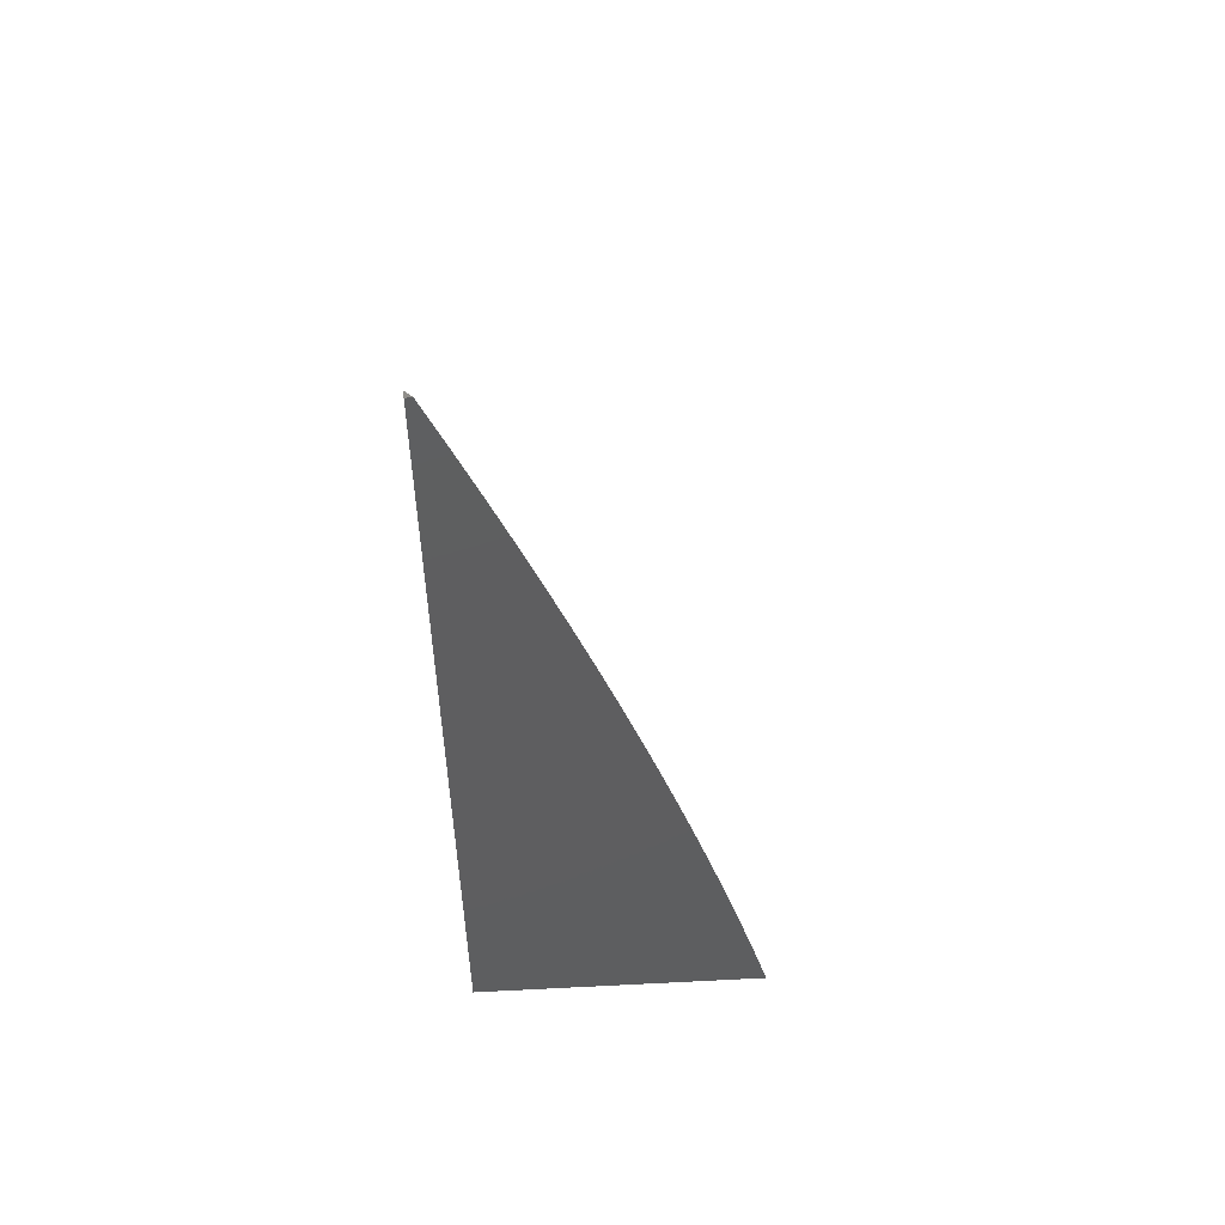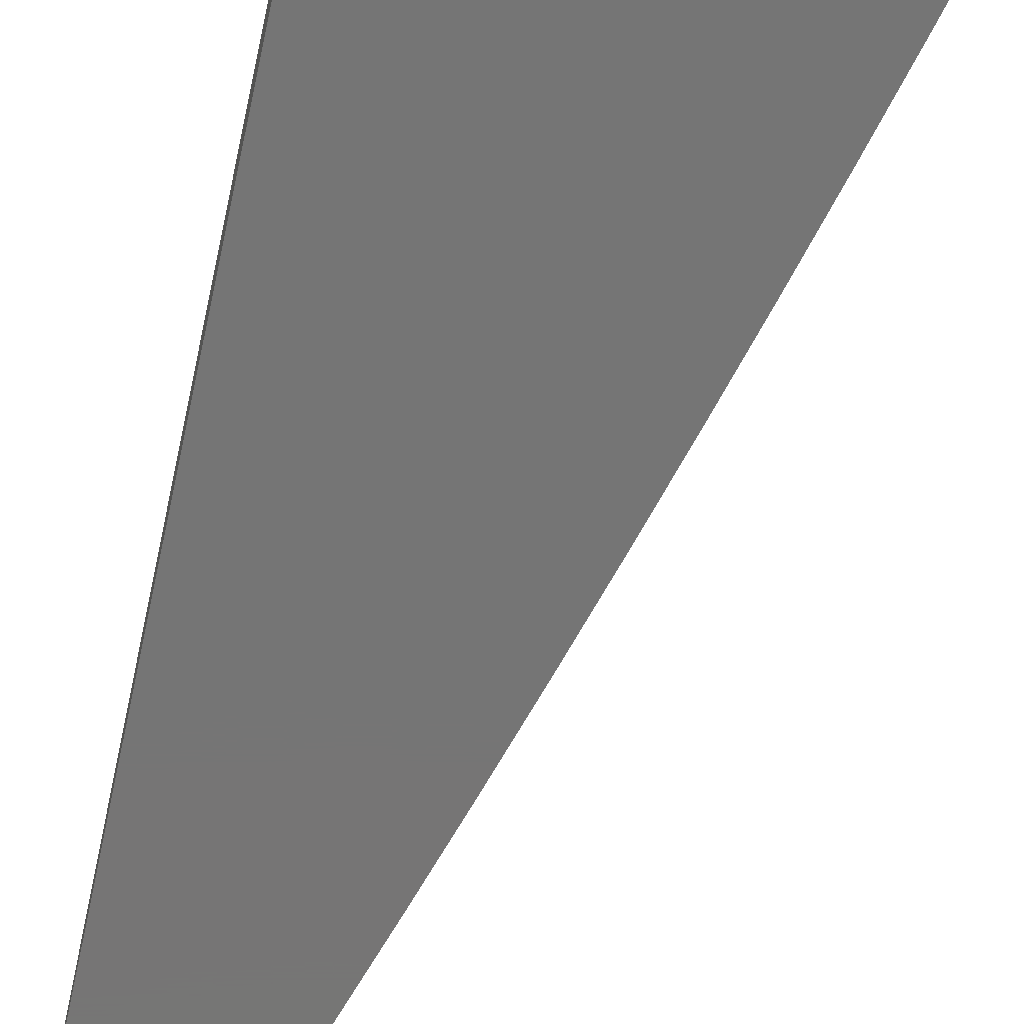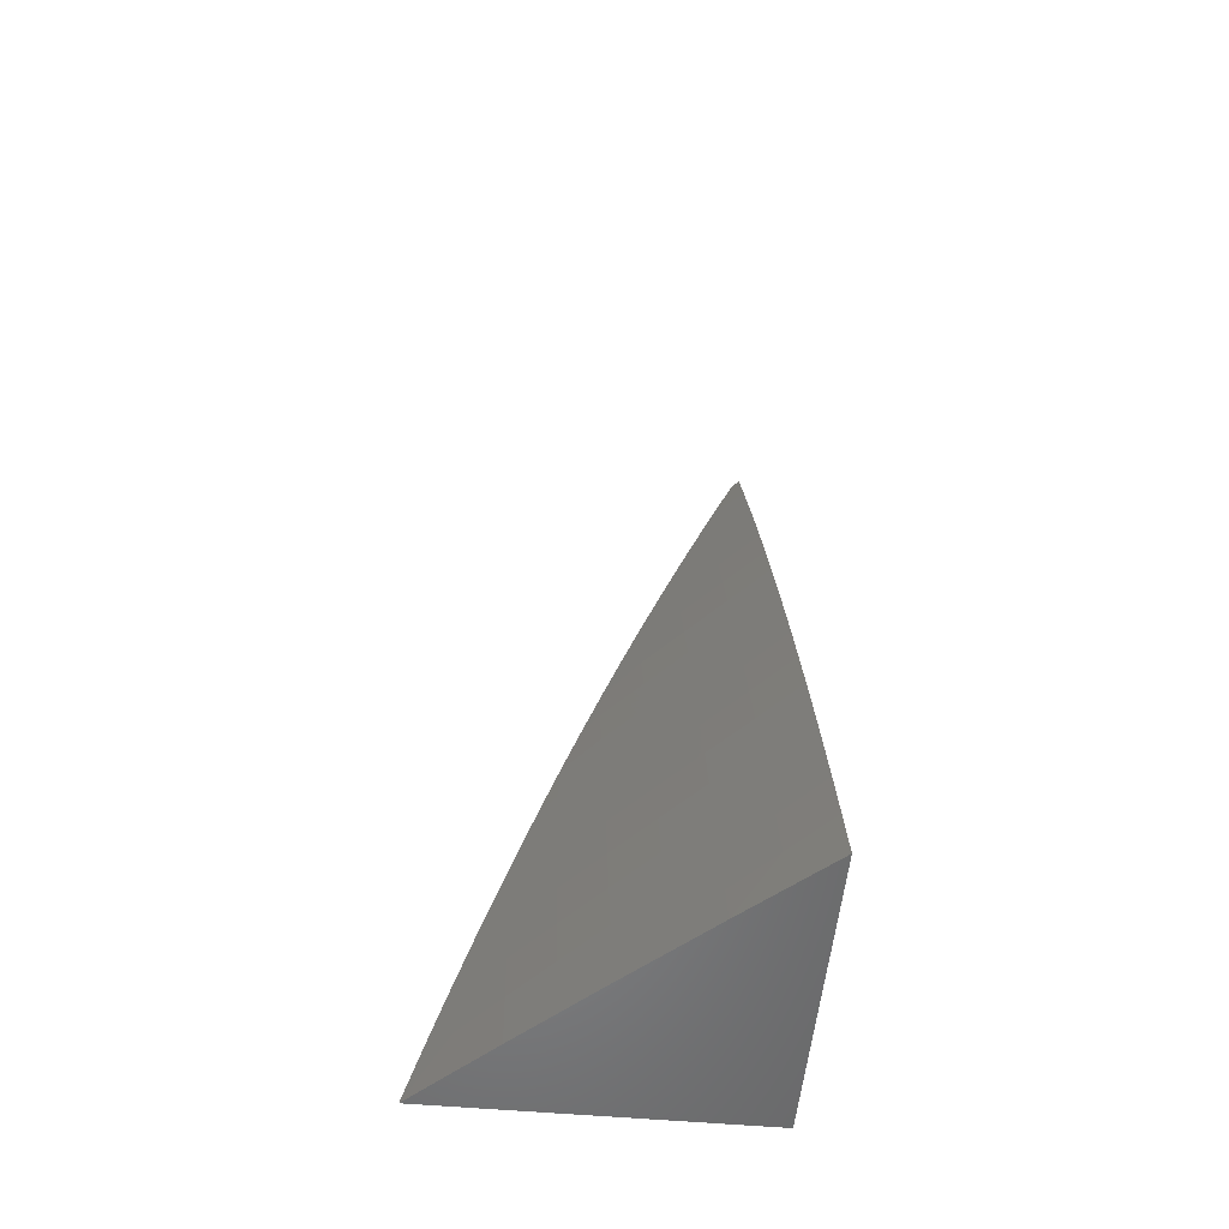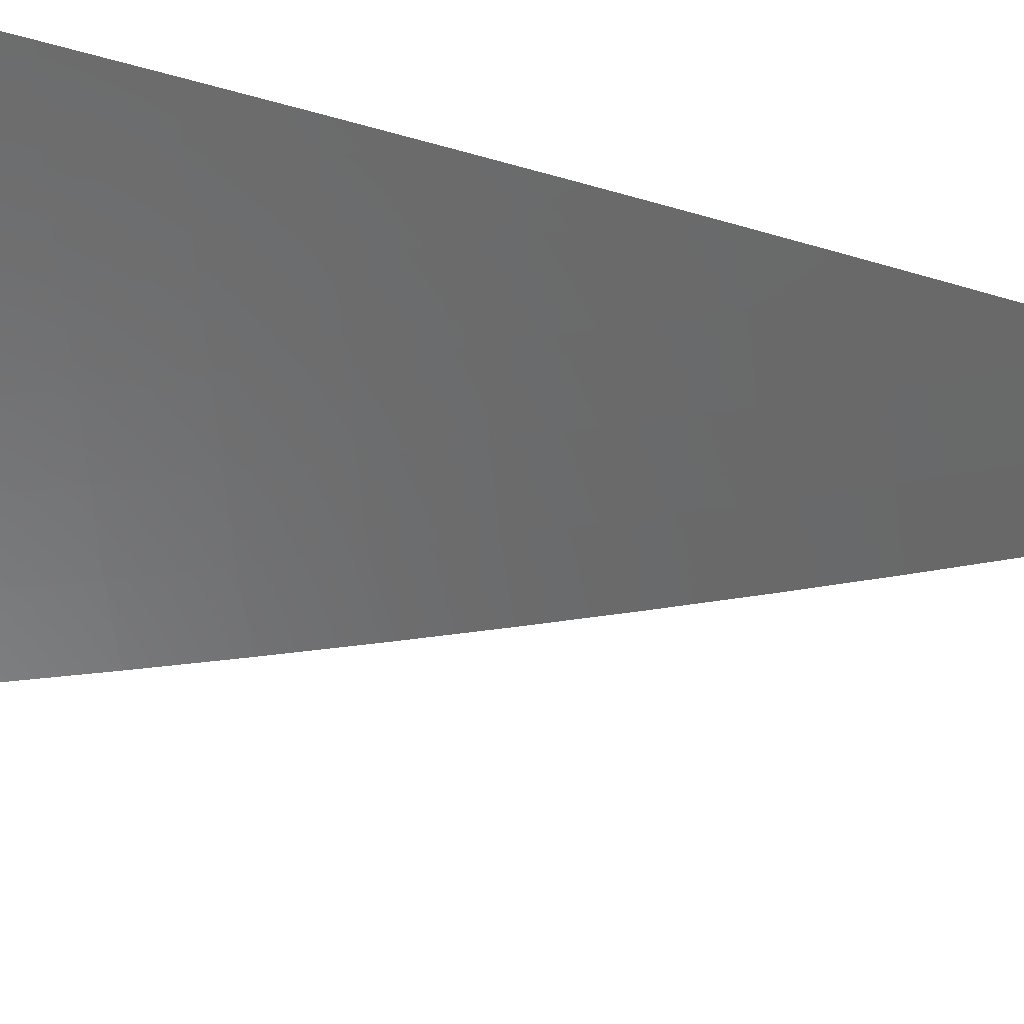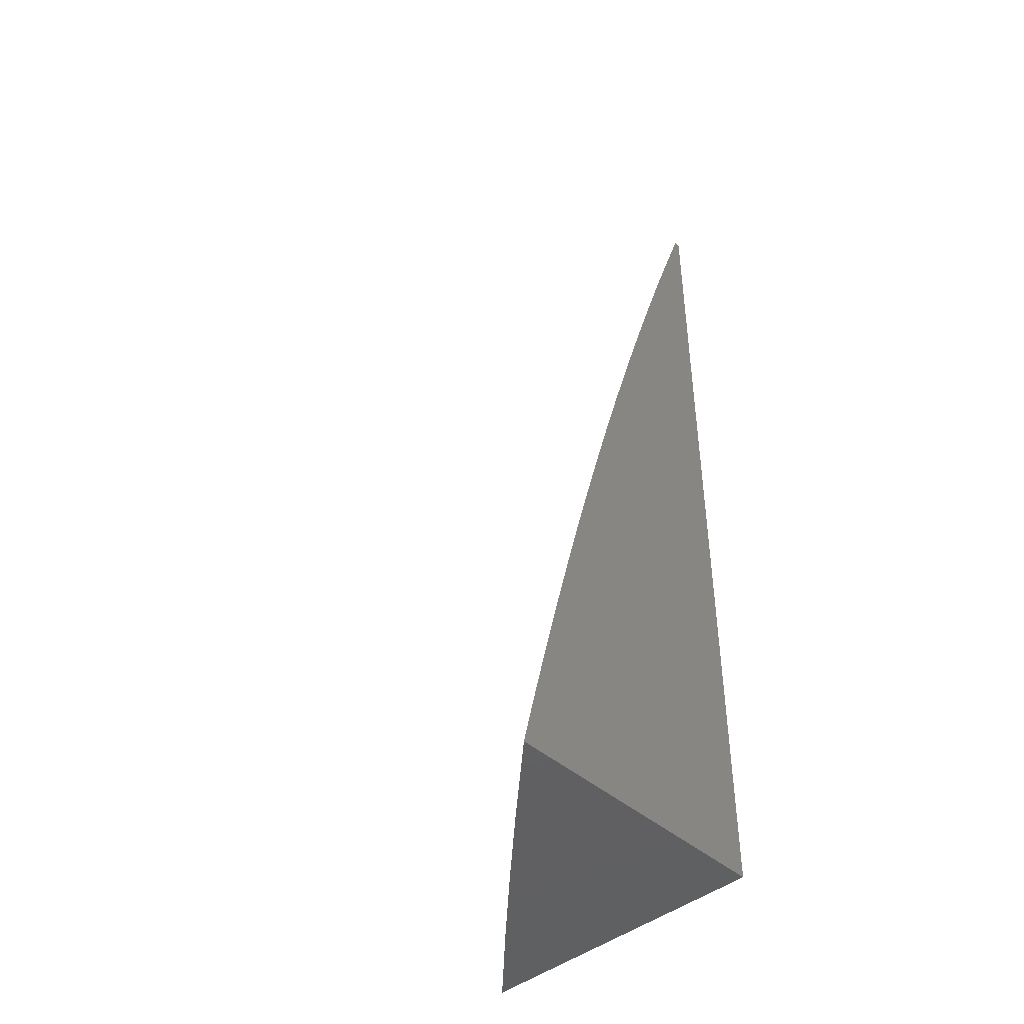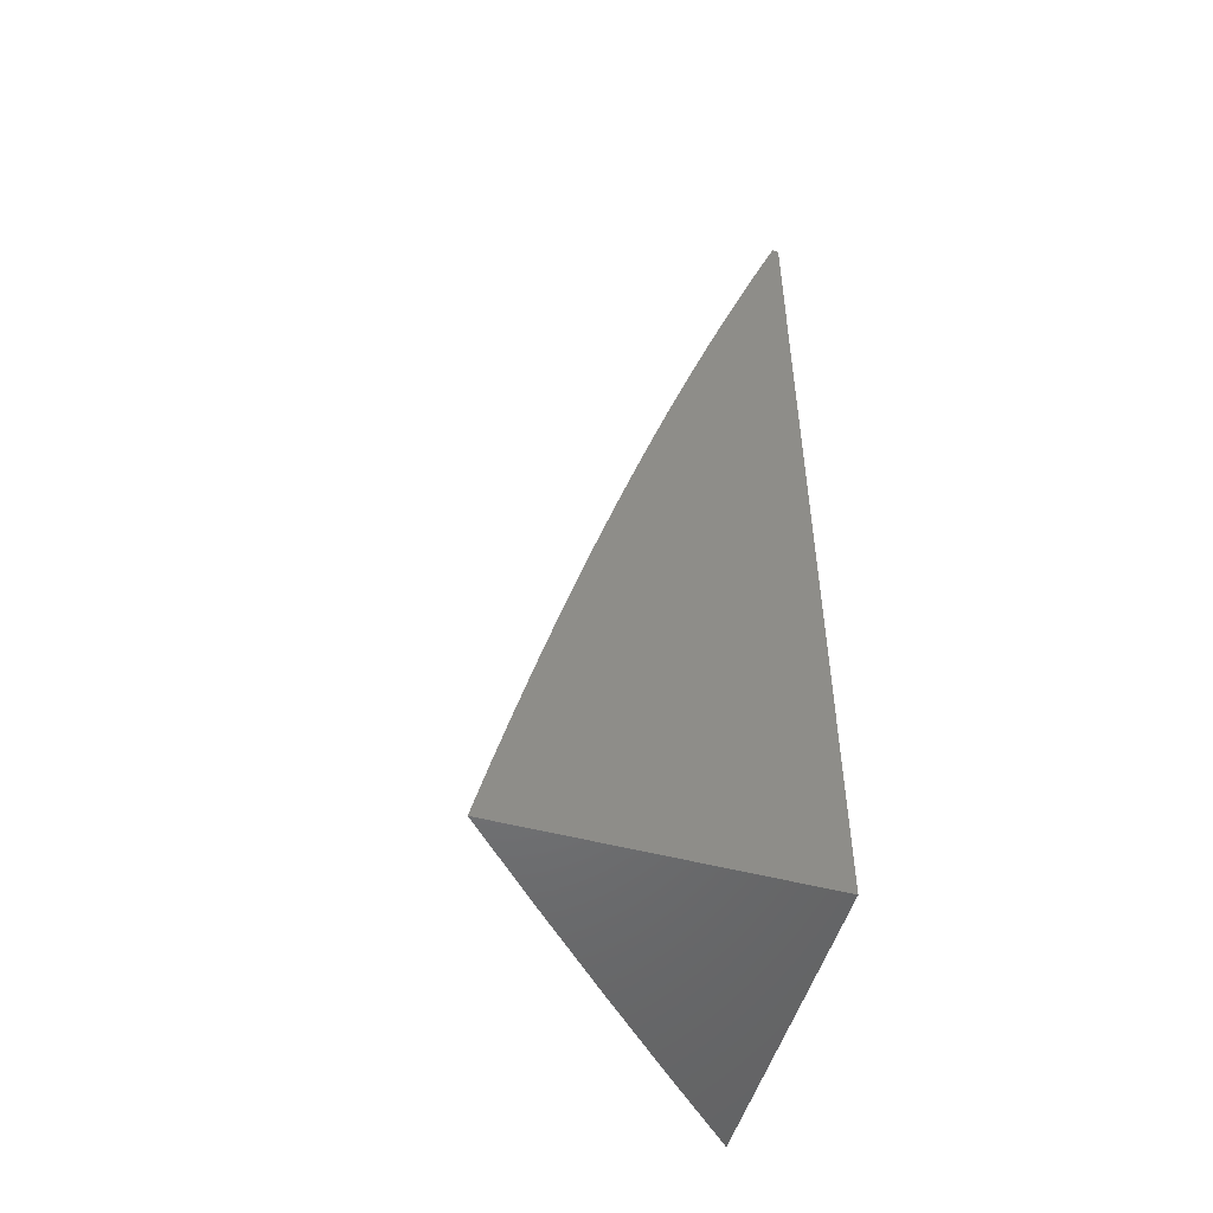
<metadata>
{"format":"stl","ext":"stl","renderer":"f3d","projection":"perspective","resolution":1024,"background":"white","views":[{"elev":53.8,"azim":-93.1,"up":"+Y"},{"elev":-67.7,"azim":-12.1,"up":"+Z"},{"elev":-53.9,"azim":84.6,"up":"+Y"},{"elev":76.6,"azim":99.9,"up":"+Z"},{"elev":-43.5,"azim":134.0,"up":"+Y"},{"elev":-50.9,"azim":164.0,"up":"+Y"}]}
</metadata>
<code>
# stl→obj: 100 verts, 196 faces
v 8.236 2 8.084
v 8.313 2 8
v 8.262 2.054 8.042
v 8.298 2.064 8
v 8.246 2.116 8.042
v 8.282 2.127 8
v 8.23 2.179 8.042
v 8.265 2.19 8
v 8.213 2.241 8.042
v 8.248 2.253 8
v 8.196 2.304 8.042
v 8.231 2.316 8
v 8.178 2.366 8.042
v 8.213 2.379 8
v 8.159 2.429 8.042
v 8.194 2.442 8
v 8.141 2.491 8.042
v 8.175 2.505 8
v 8.121 2.554 8.042
v 8.156 2.567 8
v 8.101 2.616 8.042
v 8.136 2.629 8
v 8.081 2.678 8.042
v 8.116 2.692 8
v 8.06 2.741 8.042
v 8.095 2.754 8
v 8.039 2.803 8.042
v 8.074 2.815 8
v 8.052 2.877 8
v 8.03 2.939 8
v 8 2.939 8.031
v 8 2.877 8.055
v 8.017 2.865 8.042
v 8 2.816 8.078
v 8.003 2.79 8.084
v 8.024 2.728 8.084
v 8.045 2.666 8.084
v 8.066 2.604 8.084
v 8.085 2.542 8.084
v 8.105 2.48 8.084
v 8.123 2.418 8.084
v 8.142 2.356 8.084
v 8.159 2.294 8.084
v 8.177 2.231 8.084
v 8.193 2.169 8.084
v 8.21 2.107 8.084
v 8.225 2.045 8.084
v 8.189 2.036 8.126
v 8.158 2 8.168
v 8.152 2.026 8.168
v 8.115 2.017 8.209
v 8.099 2.079 8.209
v 8.062 2.069 8.25
v 8.046 2.13 8.25
v 8.009 2.12 8.291
v 8 2.127 8.299
v 8 2.064 8.316
v 8.007 3 8
v 8 3 8.007
v 8 2.754 8.101
v 8 2.692 8.123
v 8.009 2.655 8.126
v 8 2.63 8.144
v 8.03 2.593 8.126
v 8 2.568 8.165
v 8.049 2.531 8.126
v 8.013 2.52 8.168
v 8.069 2.469 8.126
v 8.032 2.458 8.168
v 8.087 2.407 8.126
v 8.051 2.396 8.168
v 8.105 2.345 8.126
v 8.069 2.335 8.168
v 8.123 2.283 8.126
v 8.087 2.273 8.168
v 8.14 2.221 8.126
v 8.104 2.211 8.168
v 8.157 2.159 8.126
v 8.12 2.15 8.168
v 8.173 2.098 8.126
v 8.136 2.088 8.168
v 8 2.505 8.186
v 8 2.443 8.206
v 8.014 2.385 8.209
v 8 2.38 8.226
v 8.032 2.324 8.209
v 8 2.317 8.245
v 8.05 2.263 8.209
v 8.013 2.252 8.25
v 8.067 2.201 8.209
v 8.03 2.191 8.25
v 8.083 2.14 8.209
v 8 2.254 8.263
v 8 2.191 8.281
v 8.025 2.059 8.291
v 8 2 8.332
v 8.08 2 8.25
v 8.078 2.008 8.25
v 8 3 8
v 8 2 8
f 1 2 3
f 3 2 4
f 3 4 5
f 5 4 6
f 5 6 7
f 7 6 8
f 7 8 9
f 9 8 10
f 9 10 11
f 11 10 12
f 11 12 13
f 13 12 14
f 13 14 15
f 15 14 16
f 15 16 17
f 17 16 18
f 17 18 19
f 19 18 20
f 19 20 21
f 21 20 22
f 21 22 23
f 23 22 24
f 23 24 25
f 25 24 26
f 25 26 27
f 27 26 28
f 27 28 29
f 30 31 29
f 29 31 32
f 29 32 33
f 33 32 34
f 33 34 27
f 27 34 35
f 27 35 25
f 25 35 36
f 25 36 23
f 23 36 37
f 23 37 21
f 21 37 38
f 21 38 19
f 19 38 39
f 19 39 17
f 17 39 40
f 17 40 15
f 15 40 41
f 15 41 13
f 13 41 42
f 13 42 11
f 11 42 43
f 11 43 9
f 9 43 44
f 9 44 7
f 7 44 45
f 7 45 5
f 5 45 46
f 5 46 3
f 3 46 47
f 3 47 1
f 1 47 48
f 1 48 49
f 49 48 50
f 49 50 51
f 51 50 52
f 51 52 53
f 53 52 54
f 53 54 55
f 55 54 56
f 55 56 57
f 58 59 30
f 30 59 31
f 34 60 35
f 35 60 36
f 60 61 36
f 36 61 37
f 37 61 62
f 62 61 63
f 62 63 64
f 64 63 65
f 64 65 66
f 66 65 67
f 66 67 68
f 68 67 69
f 68 69 70
f 70 69 71
f 70 71 72
f 72 71 73
f 72 73 74
f 74 73 75
f 74 75 76
f 76 75 77
f 76 77 78
f 78 77 79
f 78 79 80
f 80 79 81
f 80 81 48
f 48 81 50
f 65 82 67
f 67 82 69
f 82 83 69
f 69 83 71
f 71 83 84
f 84 83 85
f 84 85 86
f 86 85 87
f 86 87 88
f 88 87 89
f 88 89 90
f 90 89 91
f 90 91 92
f 92 91 54
f 92 54 52
f 87 93 89
f 89 93 91
f 93 94 91
f 91 94 54
f 94 56 54
f 55 57 95
f 95 57 96
f 95 96 97
f 49 51 97
f 97 51 98
f 97 98 95
f 95 98 53
f 95 53 55
f 29 33 27
f 80 48 47
f 80 47 46
f 52 50 81
f 53 98 51
f 78 80 46
f 78 46 45
f 92 52 81
f 92 81 79
f 76 78 45
f 76 45 44
f 90 92 79
f 90 79 77
f 74 76 44
f 74 44 43
f 88 90 77
f 88 77 75
f 72 74 43
f 72 43 42
f 86 88 75
f 86 75 73
f 70 72 42
f 70 42 41
f 84 86 73
f 84 73 71
f 68 70 41
f 68 41 40
f 66 68 40
f 66 40 39
f 64 66 39
f 64 39 38
f 62 64 38
f 62 38 37
f 59 58 99
f 58 30 99
f 99 30 100
f 100 30 29
f 100 29 28
f 28 26 100
f 100 26 24
f 100 24 22
f 22 20 100
f 100 20 18
f 100 18 16
f 16 14 100
f 100 14 12
f 100 12 10
f 10 8 100
f 100 8 6
f 100 6 4
f 4 2 100
f 2 1 100
f 100 1 49
f 100 49 97
f 97 96 100
f 96 57 100
f 100 57 56
f 100 56 94
f 94 93 100
f 100 93 87
f 100 87 85
f 85 83 100
f 100 83 82
f 100 82 65
f 65 63 100
f 100 63 61
f 100 61 60
f 60 34 100
f 100 34 32
f 100 32 31
f 59 99 31
f 31 99 100

</code>
